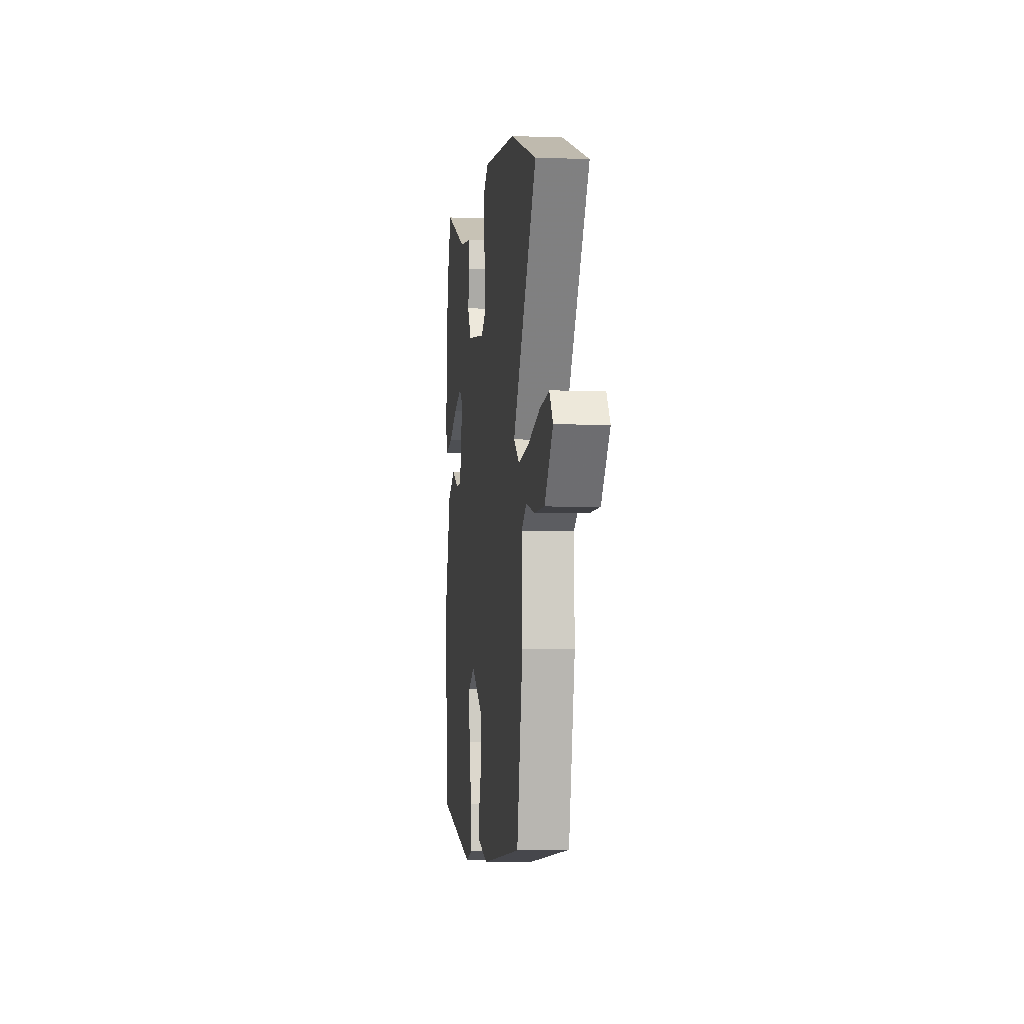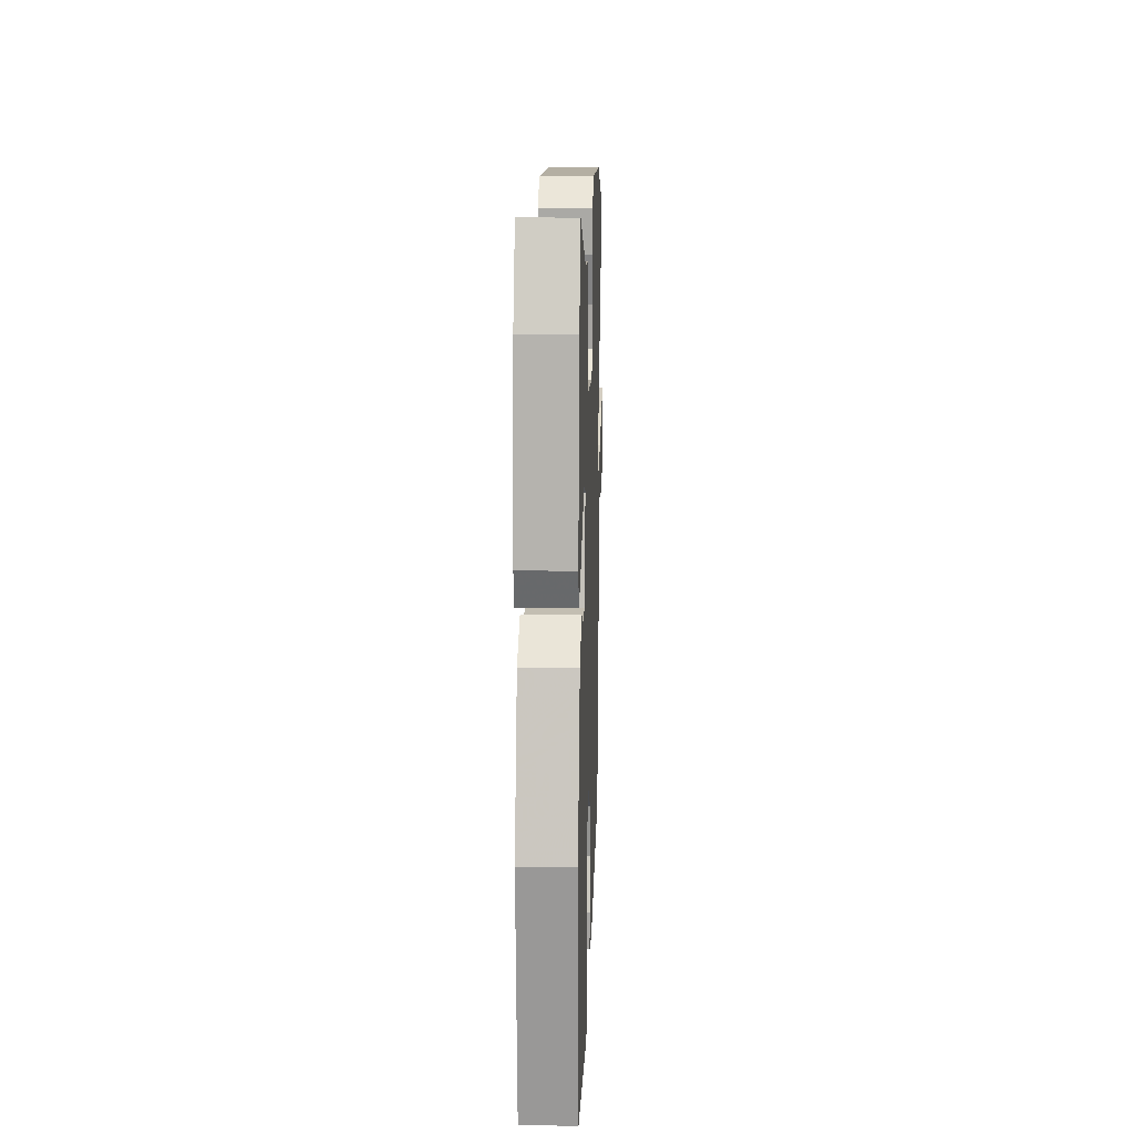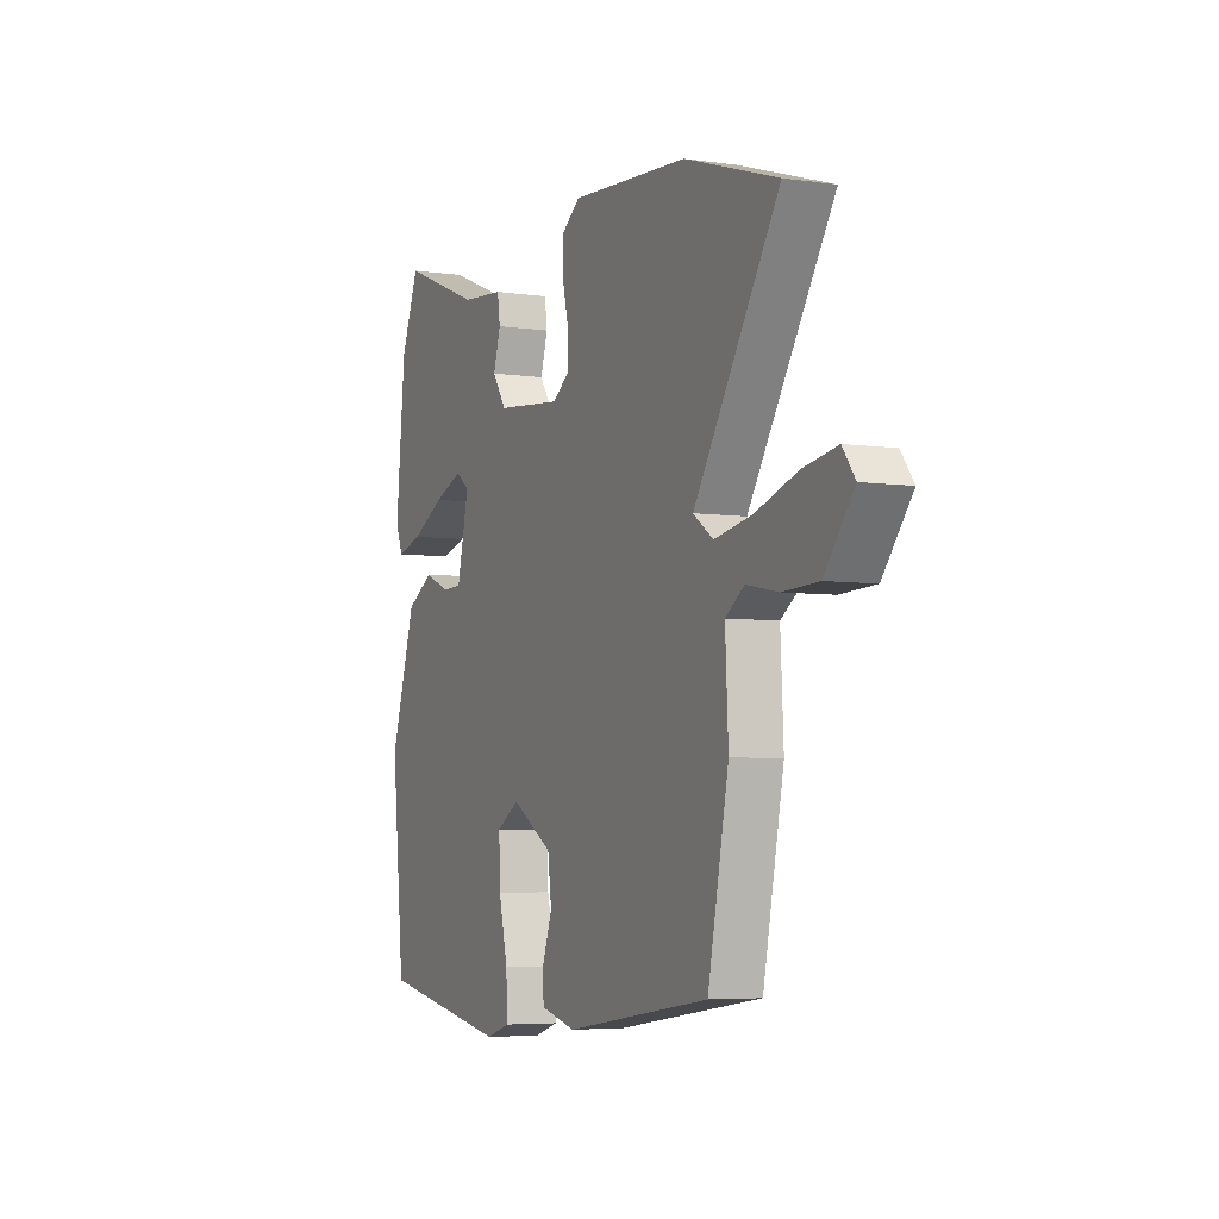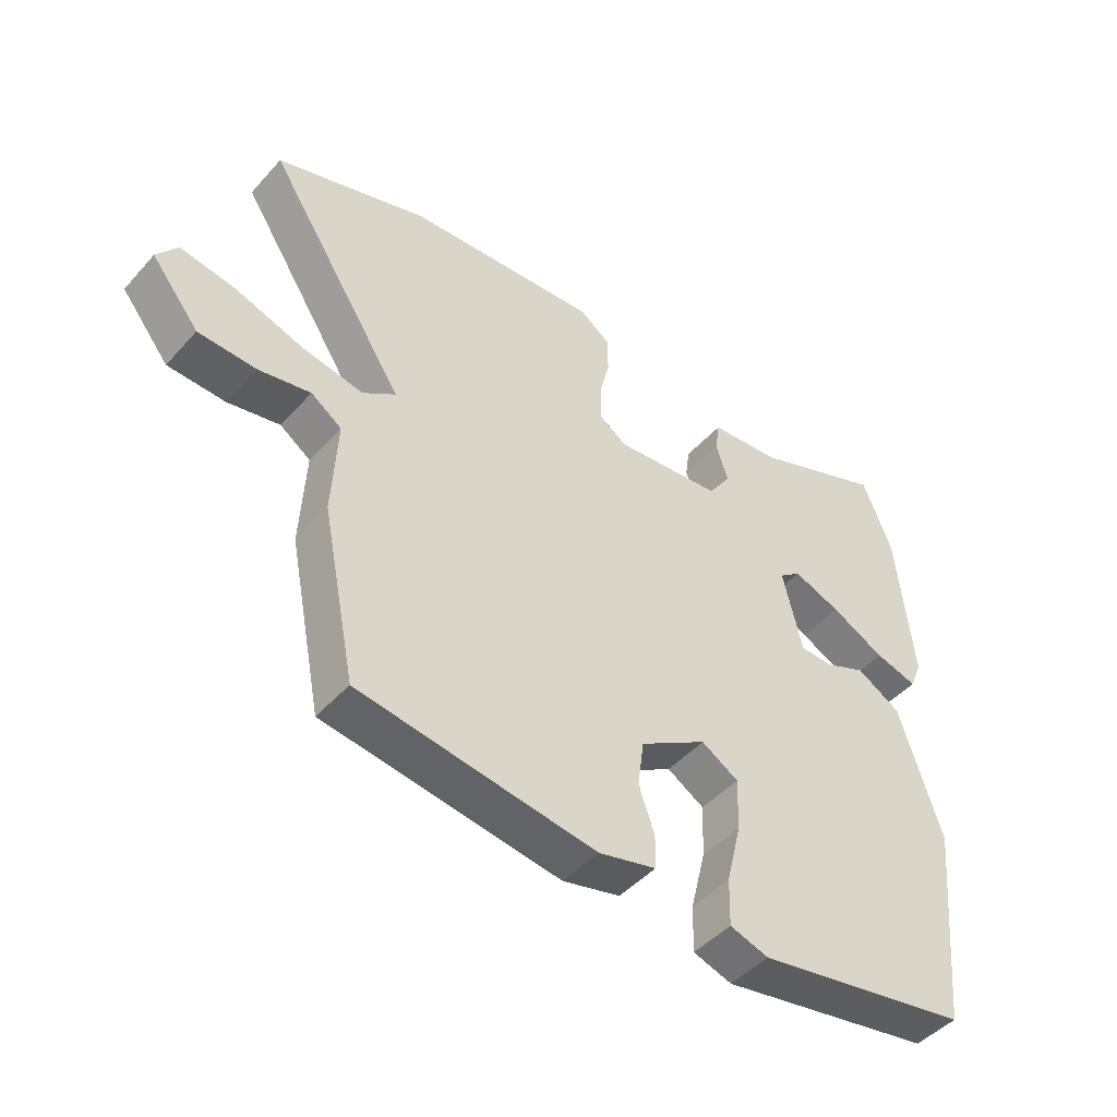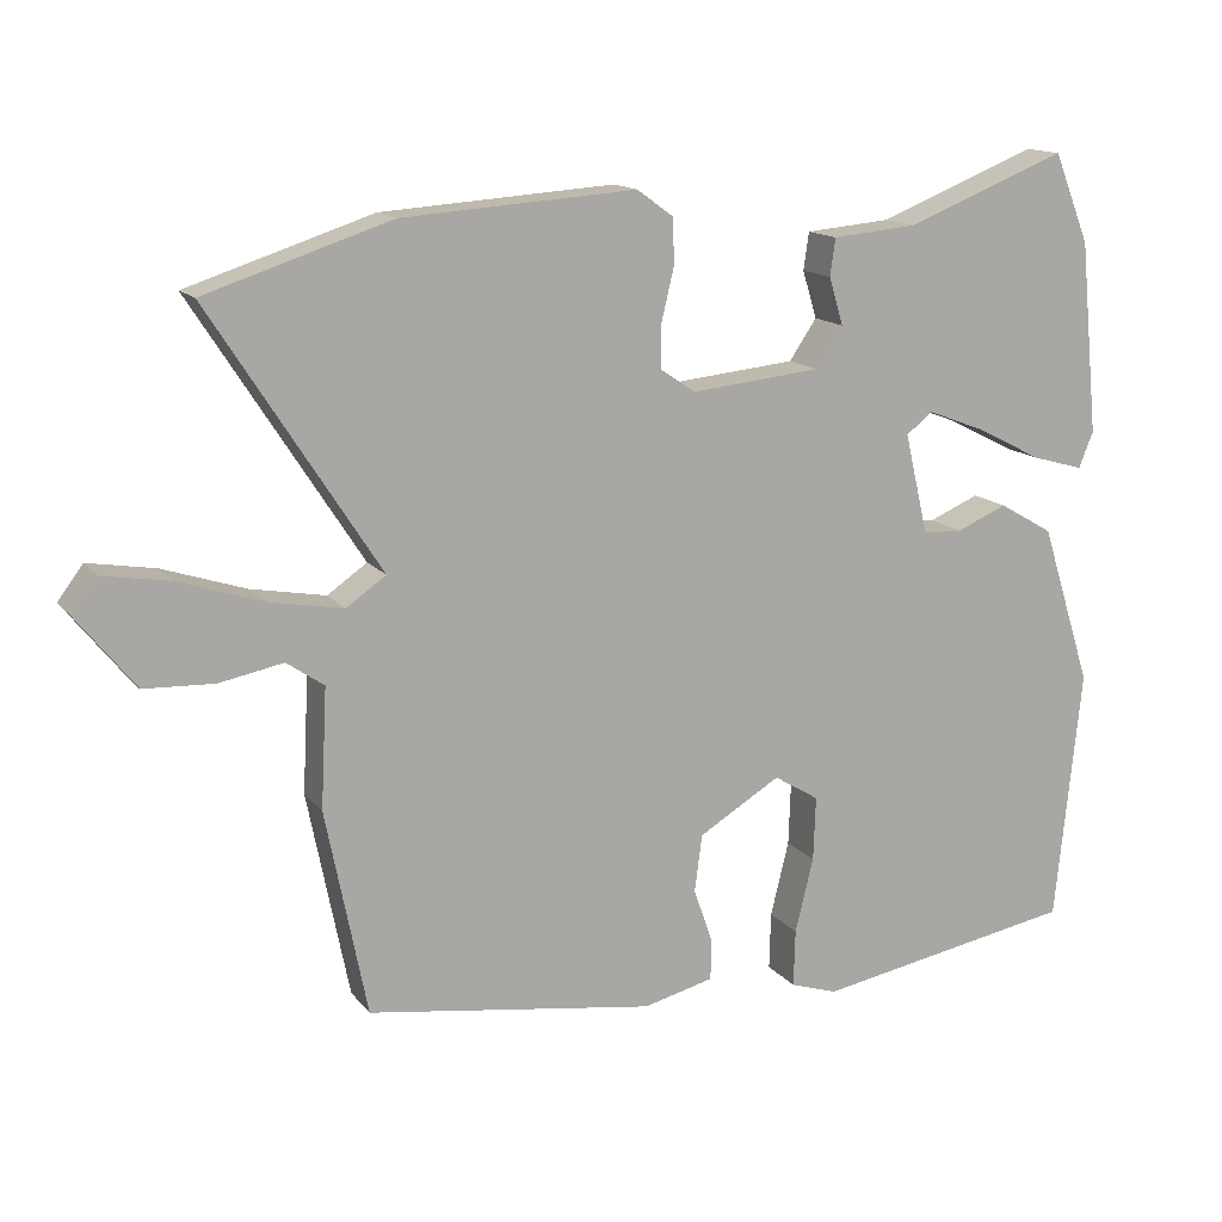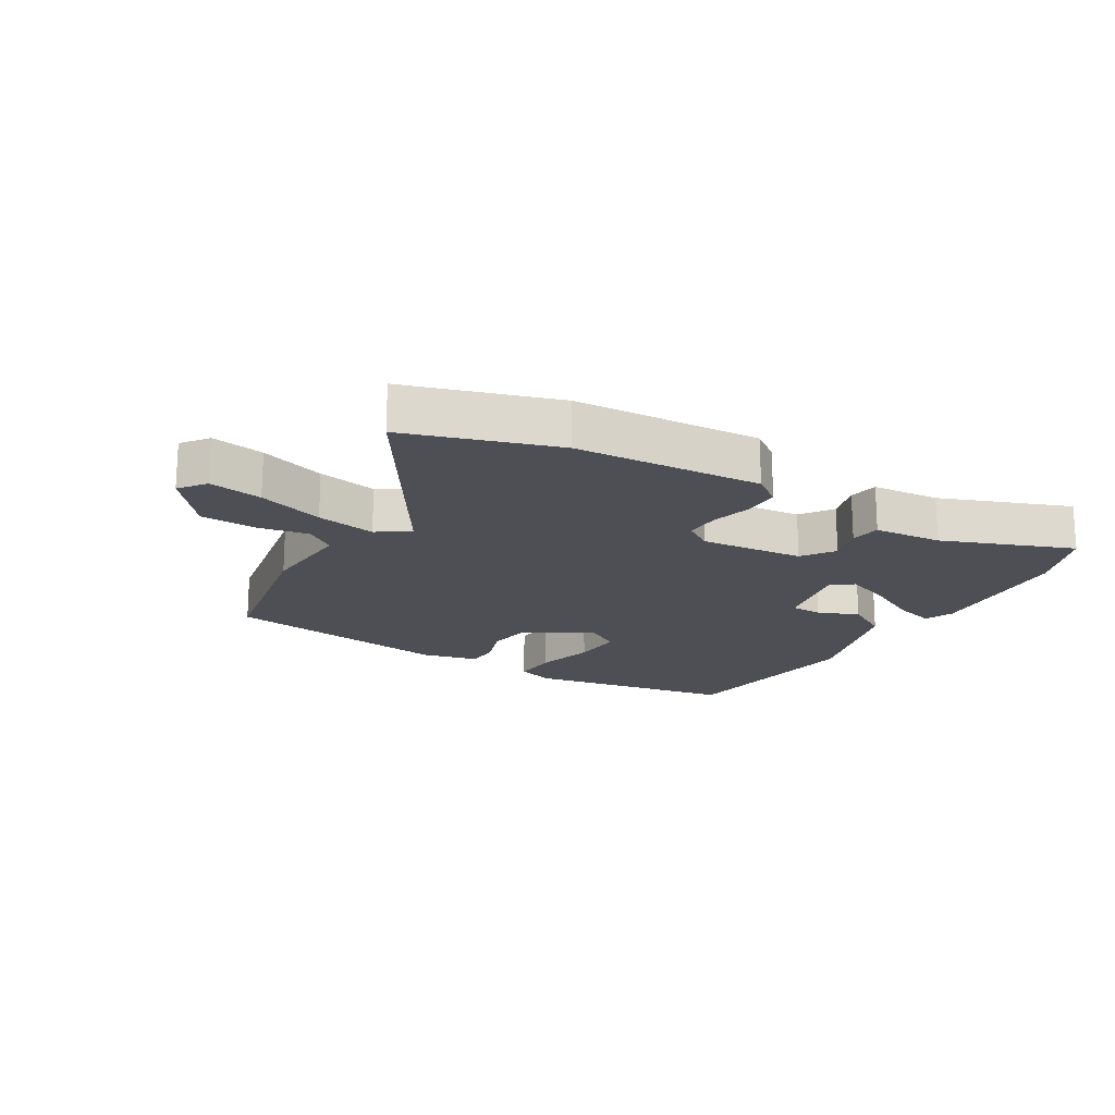
<metadata>
{"format":"obj","ext":"obj","renderer":"f3d","projection":"perspective","resolution":1024,"background":"white","views":[{"elev":-2.6,"azim":-97.0,"up":"+Z"},{"elev":15.2,"azim":91.9,"up":"+Z"},{"elev":-5.1,"azim":-114.5,"up":"+Z"},{"elev":-46.3,"azim":-39.1,"up":"+Z"},{"elev":14.3,"azim":-24.2,"up":"+Z"},{"elev":-18.3,"azim":-31.4,"up":"+Y"}]}
</metadata>
<code>
v -0.671 0.07 0.444
v -0.428 0.07 0.523
v -0.122 0.07 0.544
v -0.074 0.07 0.509
v -0.073 0.07 0.449
v -0.089 0.07 0.382
v -0.09 0.07 0.324
v -0.044 0.07 0.293
v 0.126 0.07 0.31
v 0.162 0.07 0.363
v 0.143 0.07 0.425
v 0.15 0.07 0.474
v 0.262 0.07 0.484
v 0.473 0.07 0.567
v 0.52 0.07 0.45
v 0.545 0.07 0.198
v 0.526 0.07 0.151
v 0.458 0.07 0.17
v 0.372 0.07 0.214
v 0.296 0.07 0.243
v 0.261 0.07 0.216
v 0.292 0.07 0.084
v 0.344 0.07 0.082
v 0.41 0.07 0.11
v 0.481 0.07 0.069
v 0.548 0.07 -0.141
v 0.514 0.07 -0.474
v 0.171 0.07 -0.535
v 0.109 0.07 -0.515
v 0.111 0.07 -0.44
v 0.135 0.07 -0.342
v 0.138 0.07 -0.258
v 0.079 0.07 -0.222
v -0.028 0.07 -0.286
v -0.038 0.07 -0.361
v -0.013 0.07 -0.432
v -0.014 0.07 -0.486
v -0.106 0.07 -0.509
v -0.484 0.07 -0.453
v -0.538 0.07 -0.183
v -0.53 0.07 -0.027
v -0.579 0.07 0.007
v -0.662 0.07 -0.009
v -0.754 0.07 -0.005
v -0.83 0.07 0.09
v -0.797 0.07 0.134
v -0.709 0.07 0.119
v -0.6 0.07 0.083
v -0.502 0.07 0.065
v -0.45 0.07 0.101
v -0.671 0 0.444
v -0.428 0 0.523
v -0.122 0 0.544
v -0.074 0 0.509
v -0.073 0 0.449
v -0.089 0 0.382
v -0.09 0 0.324
v -0.044 0 0.293
v 0.126 0 0.31
v 0.162 0 0.363
v 0.143 0 0.425
v 0.15 0 0.474
v 0.262 0 0.484
v 0.473 0 0.567
v 0.52 0 0.45
v 0.545 0 0.198
v 0.526 0 0.151
v 0.458 0 0.17
v 0.372 0 0.214
v 0.296 0 0.243
v 0.261 0 0.216
v 0.292 0 0.084
v 0.344 0 0.082
v 0.41 0 0.11
v 0.481 0 0.069
v 0.548 0 -0.141
v 0.514 0 -0.474
v 0.171 0 -0.535
v 0.109 0 -0.515
v 0.111 0 -0.44
v 0.135 0 -0.342
v 0.138 0 -0.258
v 0.079 0 -0.222
v -0.028 0 -0.286
v -0.038 0 -0.361
v -0.013 0 -0.432
v -0.014 0 -0.486
v -0.106 0 -0.509
v -0.484 0 -0.453
v -0.538 0 -0.183
v -0.53 0 -0.027
v -0.579 0 0.007
v -0.662 0 -0.009
v -0.754 0 -0.005
v -0.83 0 0.09
v -0.797 0 0.134
v -0.709 0 0.119
v -0.6 0 0.083
v -0.502 0 0.065
v -0.45 0 0.101
f 45 46 47 48
f 45 48 49
f 42 43 44 45
f 42 45 49
f 41 42 49 50
f 39 40 41 50
f 35 36 37 38
f 34 35 38 39
f 33 34 39 50
f 28 29 30 31
f 28 31 32
f 27 28 32
f 23 24 25 26
f 22 23 26 27
f 16 17 18 19
f 16 19 20
f 13 14 15 16
f 13 16 20
f 10 11 12 13
f 9 10 13 20
f 8 9 20 21
f 3 4 5 6
f 3 6 7
f 2 3 7
f 1 2 7 8
f 22 27 32 33
f 21 22 33 50
f 1 8 21 50
f 98 97 96 95
f 99 98 95
f 95 94 93 92
f 99 95 92
f 100 99 92 91
f 100 91 90 89
f 88 87 86 85
f 89 88 85 84
f 100 89 84 83
f 81 80 79 78
f 82 81 78
f 82 78 77
f 76 75 74 73
f 77 76 73 72
f 69 68 67 66
f 70 69 66
f 66 65 64 63
f 70 66 63
f 63 62 61 60
f 70 63 60 59
f 71 70 59 58
f 56 55 54 53
f 57 56 53
f 57 53 52
f 58 57 52 51
f 83 82 77 72
f 100 83 72 71
f 100 71 58 51
f 1 51 52 2
f 2 52 53 3
f 3 53 54 4
f 4 54 55 5
f 5 55 56 6
f 6 56 57 7
f 7 57 58 8
f 8 58 59 9
f 9 59 60 10
f 10 60 61 11
f 11 61 62 12
f 12 62 63 13
f 13 63 64 14
f 14 64 65 15
f 15 65 66 16
f 16 66 67 17
f 17 67 68 18
f 18 68 69 19
f 19 69 70 20
f 20 70 71 21
f 21 71 72 22
f 22 72 73 23
f 23 73 74 24
f 24 74 75 25
f 25 75 76 26
f 26 76 77 27
f 27 77 78 28
f 28 78 79 29
f 29 79 80 30
f 30 80 81 31
f 31 81 82 32
f 32 82 83 33
f 33 83 84 34
f 34 84 85 35
f 35 85 86 36
f 36 86 87 37
f 37 87 88 38
f 38 88 89 39
f 39 89 90 40
f 40 90 91 41
f 41 91 92 42
f 42 92 93 43
f 43 93 94 44
f 44 94 95 45
f 45 95 96 46
f 46 96 97 47
f 47 97 98 48
f 48 98 99 49
f 49 99 100 50
f 50 100 51 1

</code>
